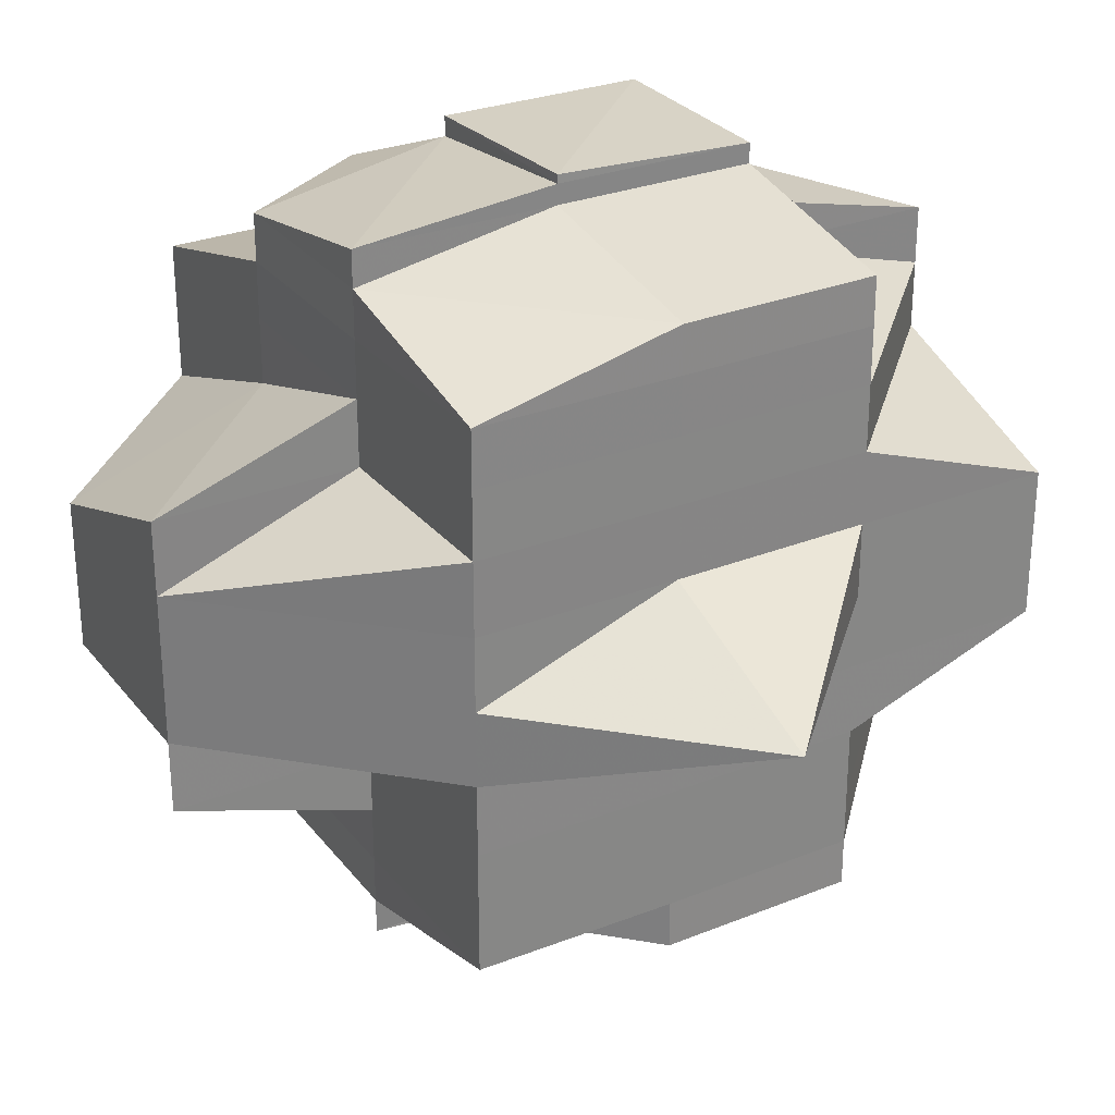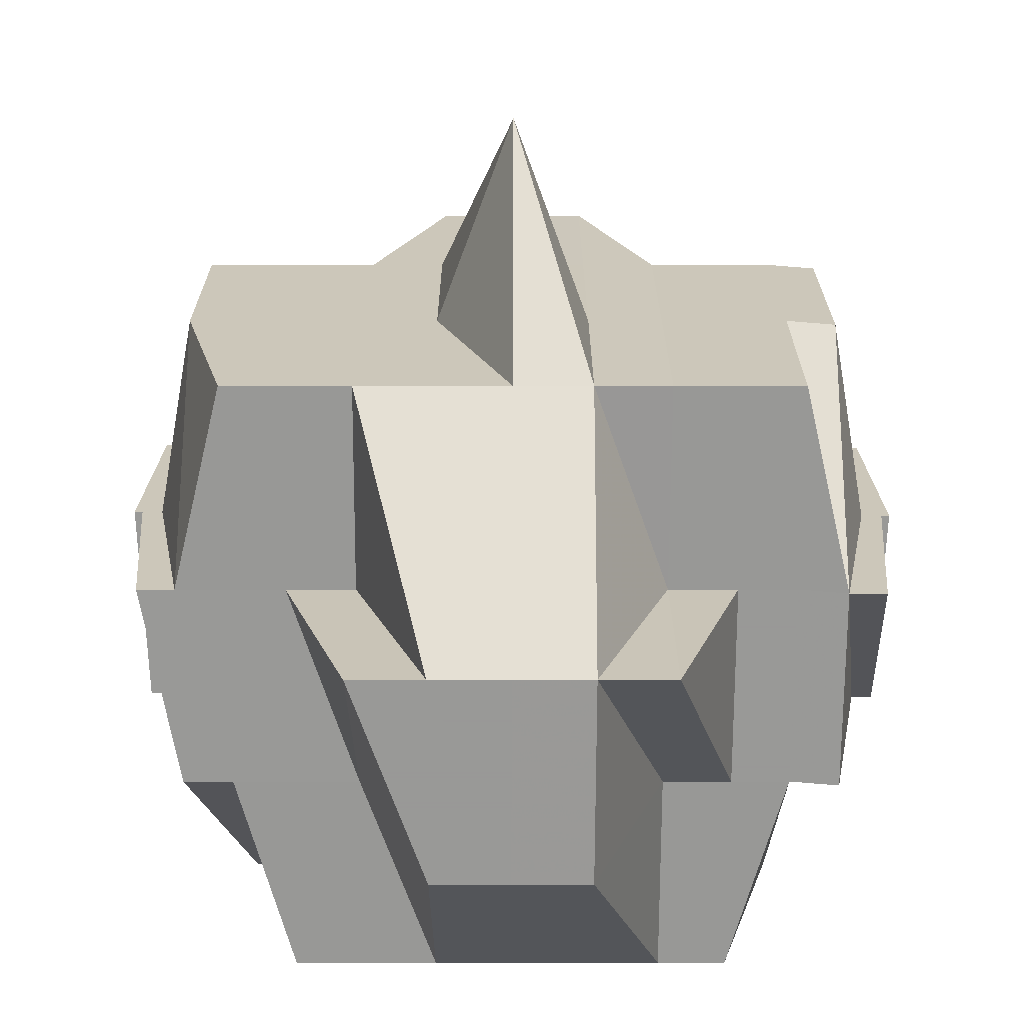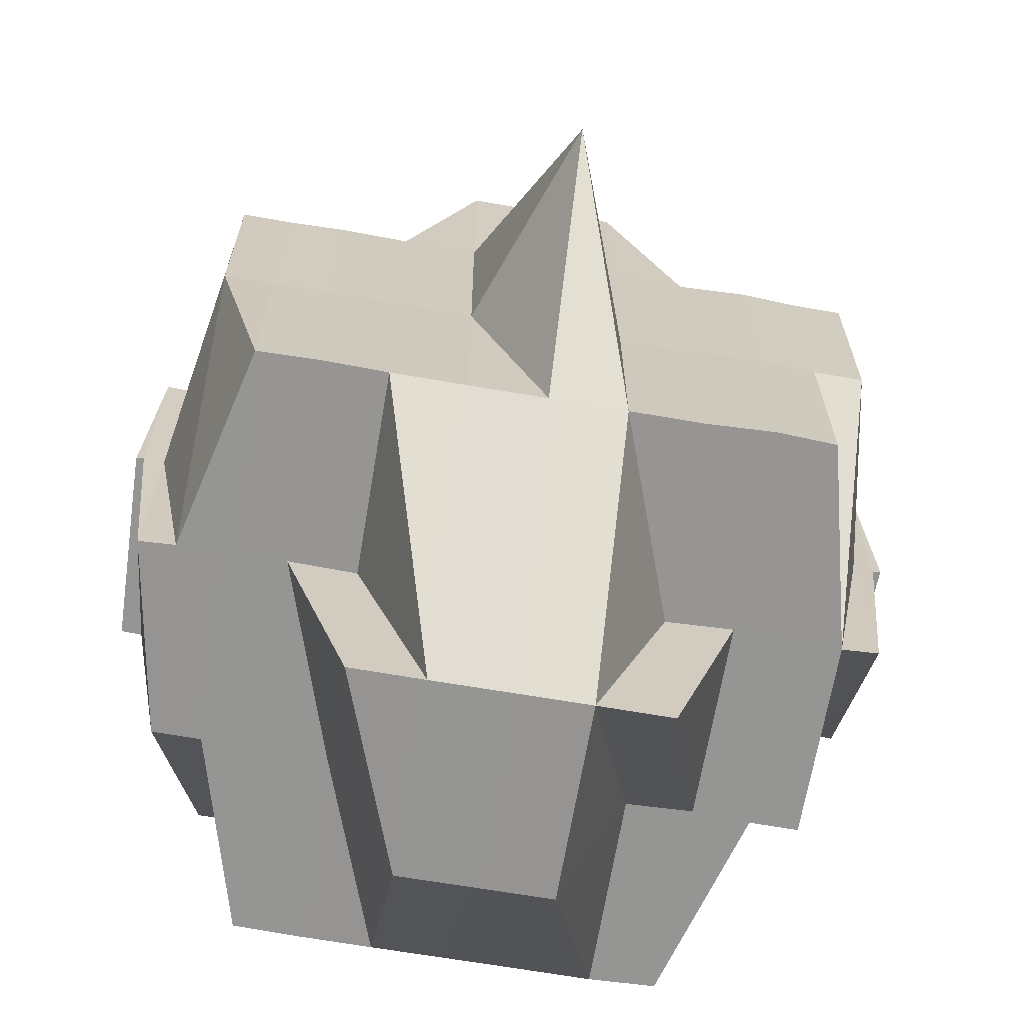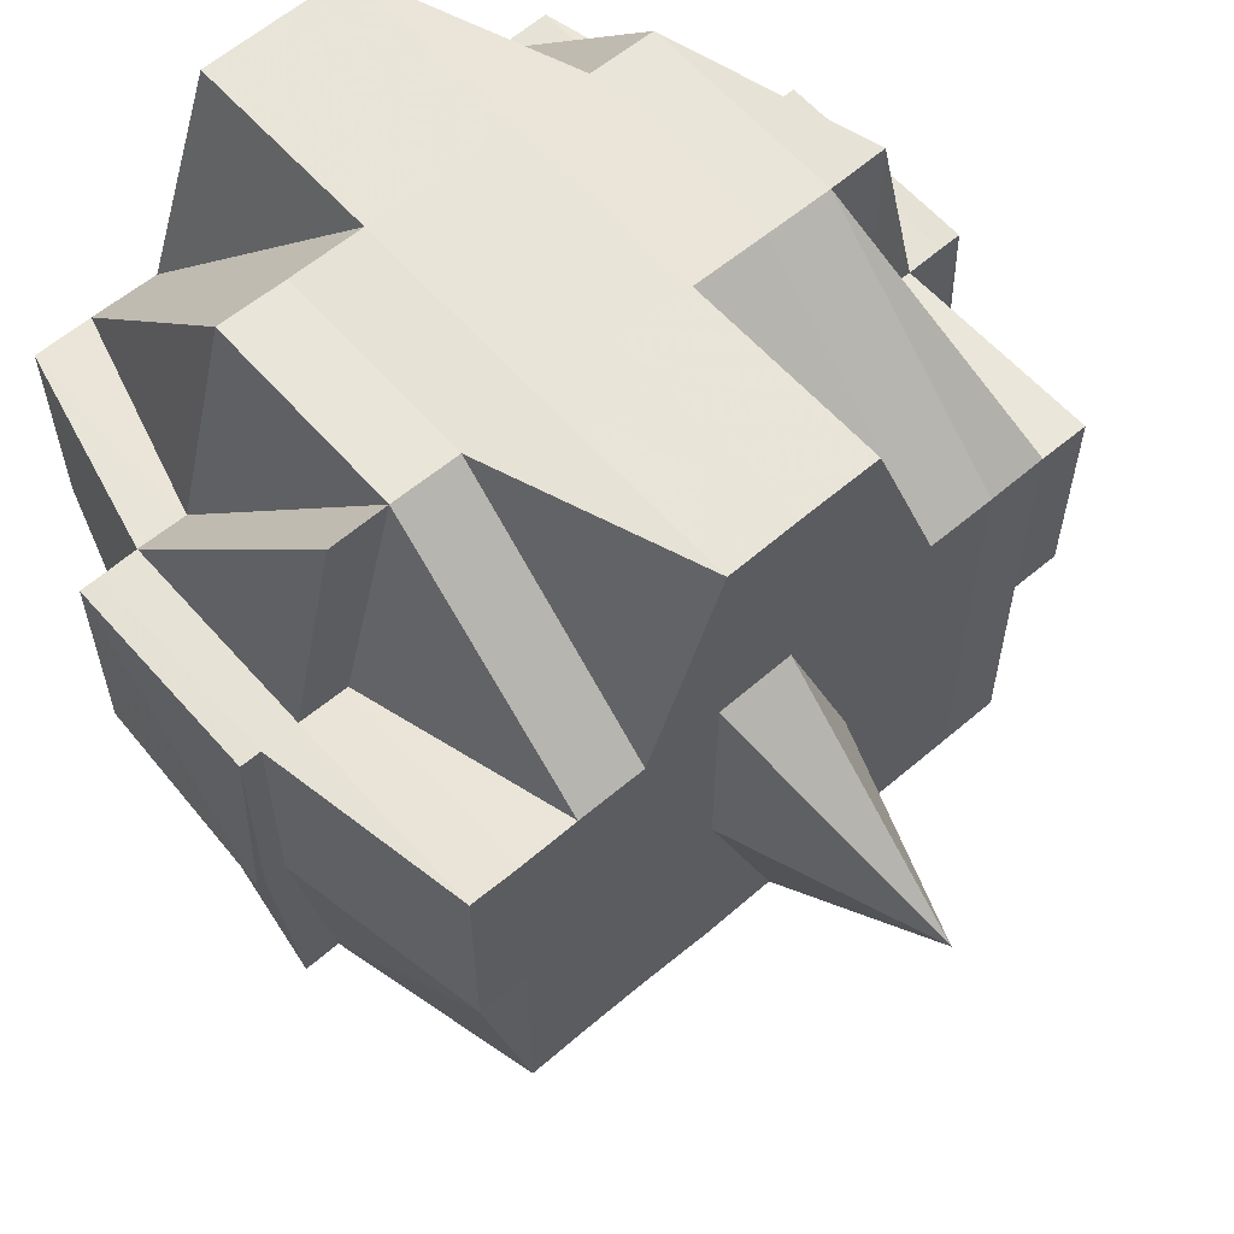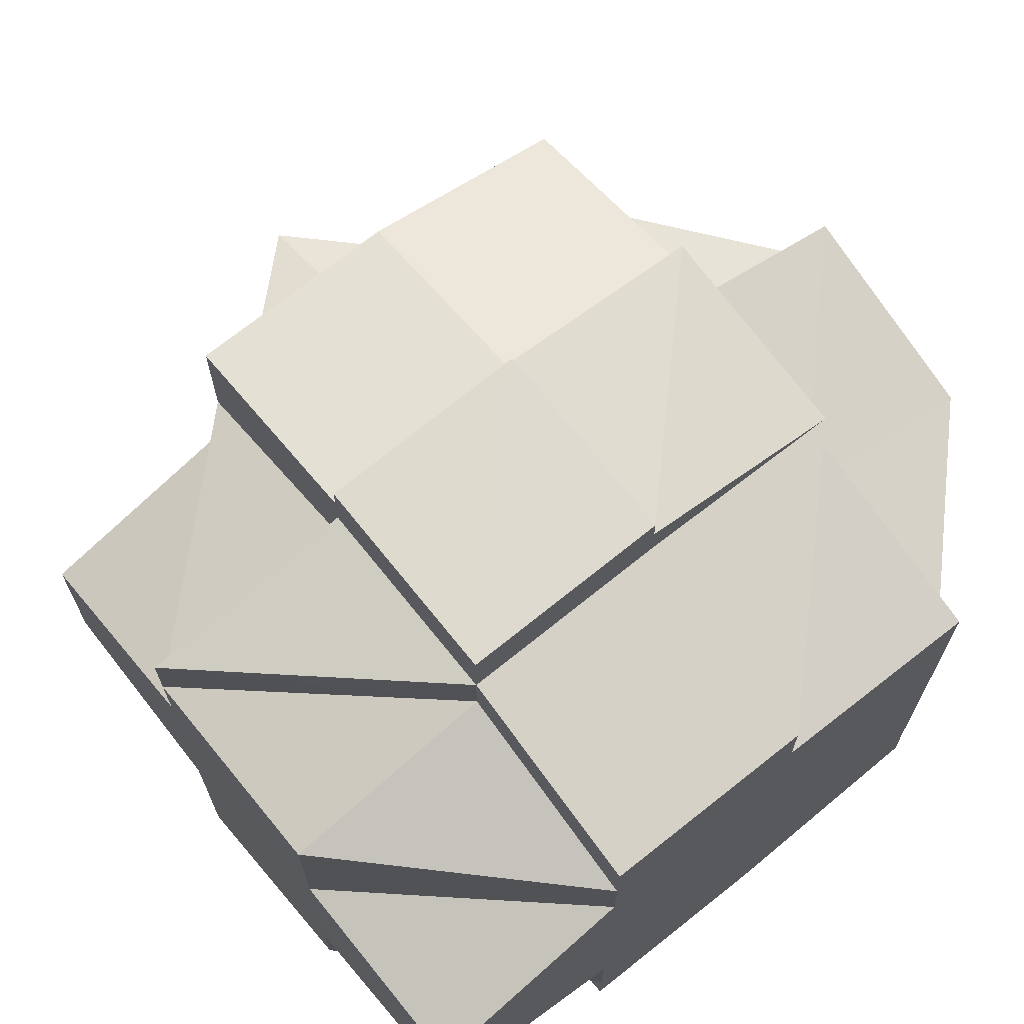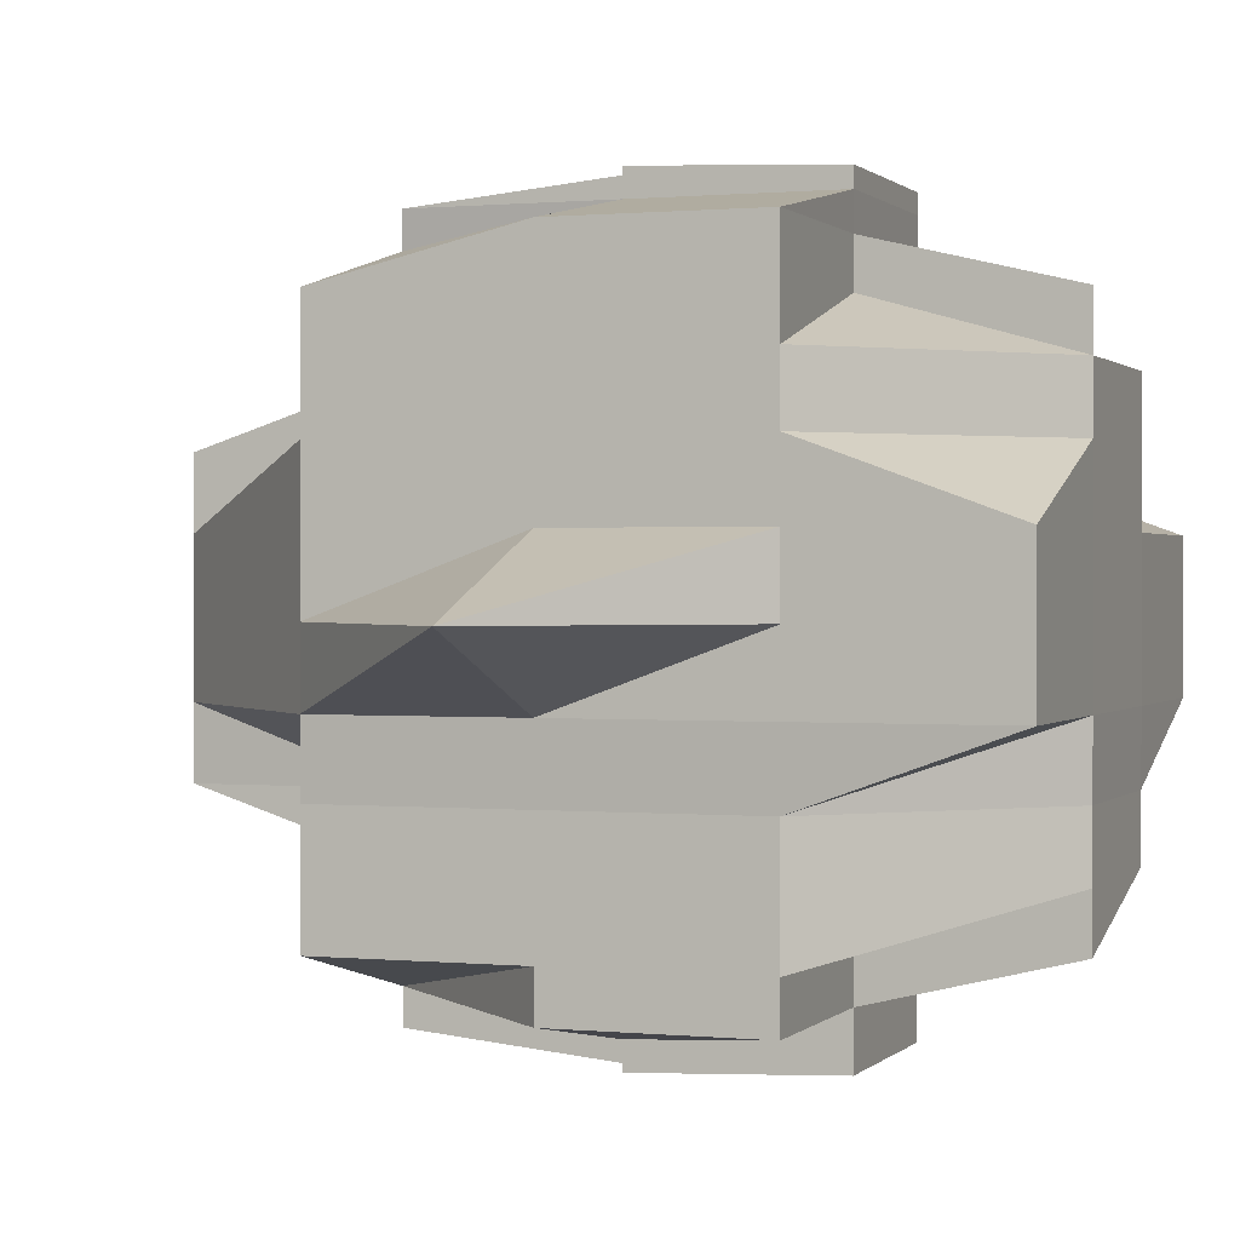
<metadata>
{"format":"obj","ext":"obj","renderer":"f3d","projection":"perspective","resolution":1024,"background":"white","views":[{"elev":28.6,"azim":59.3,"up":"+Z"},{"elev":-68.7,"azim":89.8,"up":"+Y"},{"elev":-67.3,"azim":80.4,"up":"+Y"},{"elev":60.2,"azim":48.9,"up":"+Y"},{"elev":69.1,"azim":-128.6,"up":"+Z"},{"elev":0.7,"azim":110.1,"up":"+Z"}]}
</metadata>
<code>
o 809
v 2159 1860 14.1
v 2159 1860 14.1
v 2159 1860 14.1
v 2159 1860 14.1
v 2159 1860 14.1
v 2159 1860 14.1
v 2159 1860 14.1
v 2159 1860 14.1
v 2159 1860 14.1
v 2159 1860 14.1
v 2159 1860 14.1
v 2159 1860 14.1
v 2159 1860 14.1
v 2159 1860 14.1
v 2159 1860 14.1
v 2159 1860 14.1
v 2159 1860 14.1
v 2159 1860 14.1
v 2159 1860 14.1
v 2159 1860 14.1
v 2159 1860 14.1
v 2159 1860 14.1
v 2159 1860 14.1
v 2159 1860 14.1
v 2159 1860 14.1
v 2159 1860 14.1
v 2159 1860 14.1
v 2159 1860 14.1
v 2159 1860 14.1
v 2159 1860 14.1
v 2159 1860 14.1
v 2159 1860 14.1
v 2159 1860 14.1
v 2159 1860 14.1
v 2159 1860 14.1
v 2159 1860 14.1
v 2159 1860 14.1
v 2159 1860 14.09
v 2159 1860 14.1
v 2159 1860 14.09
v 2159 1860 14.1
v 2159 1860 14.1
v 2159 1860 14.1
v 2159 1860 14.09
v 2159 1860 14.09
v 2159 1860 14.09
v 2159 1860 14.09
v 2159 1860 14.09
v 2159 1860 14.09
v 2159 1860 14.1
v 2159 1860 14.09
v 2159 1860 14.09
v 2159 1860 14.09
v 2159 1860 14.09
v 2159 1860 14.09
v 2159 1860 14.09
v 2159 1860 14.09
v 2159 1860 14.1
v 2159 1860 14.1
v 2159 1860 14.1
v 2159 1860 14.1
v 2159 1860 14.1
v 2159 1860 14.1
v 2159 1860 14.1
v 2159 1860 14.1
v 2159 1860 14.1
v 2159 1860 14.1
v 2159 1860 14.09
v 2159 1860 14.1
v 2159 1860 14.1
v 2159 1860 14.1
v 2159 1860 14.1
v 2159 1860 14.09
v 2159 1860 14.09
v 2159 1860 14.1
v 2159 1860 14.09
v 2159 1860 14.09
v 2159 1860 14.09
v 2159 1860 14.09
v 2159 1860 14.1
v 2159 1860 14.09
v 2159 1860 14.09
v 2159 1860 14.09
v 2159 1860 14.09
v 2159 1860 14.09
v 2159 1860 14.09
v 2159 1860 14.09
v 2159 1860 14.09
v 2159 1860 14.09
v 2159 1860 14.09
v 2159 1860 14.08
v 2159 1860 14.08
v 2159 1860 14.09
v 2159 1860 14.08
v 2159 1860 14.08
v 2159 1860 14.09
v 2159 1860 14.09
v 2159 1860 14.08
v 2159 1860 14.08
v 2159 1860 14.08
v 2159 1860 14.08
v 2159 1860 14.08
v 2159 1860 14.08
v 2159 1860 14.09
v 2159 1860 14.09
v 2159 1860 14.08
v 2159 1860 14.09
v 2159 1860 14.09
v 2159 1860 14.08
v 2159 1860 14.09
v 2159 1860 14.09
v 2159 1860 14.09
v 2159 1860 14.09
v 2159 1860 14.09
v 2159 1860 14.1
v 2159 1860 14.09
v 2159 1860 14.09
v 2159 1860 14.1
v 2159 1860 14.1
v 2159 1860 14.09
v 2159 1860 14.1
v 2159 1860 14.1
v 2159 1860 14.1
v 2159 1860 14.1
v 2159 1860 14.1
v 2159 1860 14.1
v 2159 1860 14.1
v 2159 1860 14.1
v 2159 1860 14.1
v 2159 1860 14.1
v 2159 1860 14.1
v 2159 1860 14.1
v 2159 1860 14.1
v 2159 1860 14.1
v 2159 1860 14.1
v 2159 1860 14.1
v 2159 1860 14.09
v 2159 1860 14.09
v 2159 1860 14.1
v 2159 1860 14.09
v 2159 1860 14.09
v 2159 1860 14.09
v 2159 1860 14.09
v 2159 1860 14.09
v 2159 1860 14.09
v 2159 1860 14.09
v 2159 1860 14.09
v 2159 1860 14.08
v 2159 1860 14.08
v 2159 1860 14.09
v 2159 1860 14.09
v 2159 1860 14.09
v 2159 1860 14.08
v 2159 1860 14.09
v 2159 1860 14.08
v 2159 1860 14.09
v 2159 1860 14.08
v 2159 1860 14.08
v 2159 1860 14.08
v 2159 1860 14.08
v 2159 1860 14.08
v 2159 1860 14.08
v 2159 1860 14.08
v 2159 1860 14.08
v 2159 1860 14.08
v 2159 1860 14.08
v 2159 1860 14.08
v 2159 1860 14.08
v 2159 1860 14.08
v 2159 1860 14.08
v 2159 1860 14.07
v 2159 1860 14.07
v 2159 1860 14.07
v 2159 1860 14.07
v 2159 1860 14.08
v 2159 1860 14.07
v 2159 1860 14.07
v 2159 1860 14.07
v 2159 1860 14.07
v 2159 1860 14.07
v 2159 1860 14.07
v 2159 1860 14.07
v 2159 1860 14.07
v 2159 1860 14.08
v 2159 1860 14.07
v 2159 1860 14.08
v 2159 1860 14.07
v 2159 1860 14.07
v 2159 1860 14.07
v 2159 1860 14.06
v 2159 1860 14.06
v 2159 1860 14.06
v 2159 1860 14.06
v 2159 1860 14.06
v 2159 1860 14.06
v 2159 1860 14.07
v 2159 1860 14.07
v 2159 1860 14.07
v 2159 1860 14.07
v 2159 1860 14.06
v 2159 1860 14.06
v 2159 1860 14.07
v 2159 1860 14.06
v 2159 1860 14.07
v 2159 1860 14.06
v 2159 1860 14.06
v 2159 1860 14.06
v 2159 1860 14.06
v 2159 1860 14.06
v 2159 1860 14.07
v 2159 1860 14.07
v 2159 1860 14.06
v 2159 1860 14.07
v 2159 1860 14.07
v 2159 1860 14.07
v 2159 1860 14.07
v 2159 1860 14.07
v 2159 1860 14.07
v 2159 1860 14.07
v 2159 1860 14.08
v 2159 1860 14.07
v 2159 1860 14.08
v 2159 1860 14.08
v 2159 1860 14.07
v 2159 1860 14.07
v 2159 1860 14.07
v 2159 1860 14.07
v 2159 1860 14.07
v 2159 1860 14.07
v 2159 1860 14.07
v 2159 1860 14.06
v 2159 1860 14.07
v 2159 1860 14.07
v 2159 1860 14.07
v 2159 1860 14.07
v 2159 1860 14.08
v 2159 1860 14.08
v 2159 1860 14.08
v 2159 1860 14.08
v 2159 1860 14.07
v 2159 1860 14.07
v 2159 1860 14.07
v 2159 1860 14.07
v 2159 1860 14.07
v 2159 1860 14.07
v 2159 1860 14.08
v 2159 1860 14.07
v 2159 1860 14.07
v 2159 1860 14.07
v 2159 1860 14.07
v 2159 1860 14.07
v 2159 1860 14.07
v 2159 1860 14.07
v 2159 1860 14.07
v 2159 1860 14.07
v 2159 1860 14.06
v 2159 1860 14.08
v 2159 1860 14.08
v 2159 1860 14.06
v 2159 1860 14.07
v 2159 1860 14.07
v 2159 1860 14.06
v 2159 1860 14.06
v 2159 1860 14.06
v 2159 1860 14.06
v 2159 1860 14.06
v 2159 1860 14.06
v 2159 1860 14.06
v 2159 1860 14.06
v 2159 1860 14.07
v 2159 1860 14.06
v 2159 1860 14.06
v 2159 1860 14.06
v 2159 1860 14.06
v 2159 1860 14.09
v 2159 1860 14.09
v 2159 1860 14.09
v 2159 1860 14.09
v 2159 1860 14.09
v 2159 1860 14.08
v 2159 1860 14.08
v 2159 1860 14.08
v 2159 1860 14.08
v 2159 1860 14.08
v 2159 1860 14.08
v 2159 1860 14.09
v 2159 1860 14.08
v 2159 1860 14.08
v 2159 1860 14.08
v 2159 1860 14.08
v 2159 1860 14.08
v 2159 1860 14.08
v 2159 1860 14.08
v 2159 1860 14.07
v 2159 1860 14.08
v 2159 1860 14.08
v 2159 1860 14.07
v 2159 1860 14.08
v 2159 1860 14.07
v 2159 1860 14.07
v 2159 1860 14.07
v 2159 1860 14.07
v 2159 1860 14.07
v 2159 1860 14.06
v 2159 1860 14.06
v 2159 1860 14.06
v 2159 1860 14.06
v 2159 1860 14.06
f 1 2 3
f 2 4 5
f 1 6 7
f 8 9 10
f 11 12 9
f 13 14 8
f 15 16 10
f 17 18 16
f 19 20 15
f 20 21 18
f 20 22 17
f 23 24 20
f 22 25 26
f 22 27 28
f 28 29 30
f 27 31 25
f 32 33 31
f 34 27 35
f 36 37 27
f 37 38 39
f 39 40 41
f 42 41 43
f 44 45 39
f 44 46 45
f 47 46 44
f 48 47 44
f 48 49 50
f 51 47 48
f 52 53 48
f 54 55 51
f 56 54 57
f 57 48 58
f 59 52 58
f 58 50 21
f 58 48 60
f 60 61 62
f 63 58 64
f 63 64 20
f 65 58 63
f 66 63 20
f 66 65 63
f 67 65 66
f 67 68 65
f 69 67 66
f 70 69 66
f 71 69 72
f 69 73 67
f 73 68 67
f 68 74 75
f 76 77 74
f 73 78 68
f 79 73 80
f 81 78 73
f 82 83 73
f 83 84 78
f 78 85 86
f 87 88 85
f 78 87 89
f 90 87 78
f 90 91 87
f 91 92 87
f 87 92 93
f 94 91 90
f 91 95 92
f 96 94 90
f 96 90 97
f 94 98 91
f 98 95 91
f 99 94 96
f 100 98 94
f 99 100 94
f 101 102 99
f 103 100 99
f 104 99 96
f 105 101 104
f 106 99 104
f 104 96 97
f 107 104 108
f 103 109 100
f 100 109 98
f 110 104 97
f 97 111 112
f 97 112 113
f 110 97 114
f 114 113 115
f 114 97 116
f 117 110 114
f 117 114 118
f 118 114 69
f 119 120 118
f 121 118 122
f 123 119 122
f 122 124 125
f 14 123 126
f 127 122 126
f 122 70 126
f 126 70 128
f 70 129 130
f 131 130 132
f 133 134 135
f 136 137 134
f 134 138 139
f 134 139 31
f 45 140 134
f 140 117 134
f 45 141 140
f 140 142 117
f 141 142 140
f 142 110 117
f 46 141 45
f 142 143 110
f 46 144 141
f 141 145 142
f 144 145 141
f 145 143 142
f 146 144 46
f 147 148 145
f 146 149 144
f 143 150 151
f 152 146 46
f 47 152 46
f 152 153 146
f 153 149 146
f 154 152 47
f 51 154 47
f 93 154 51
f 149 155 156
f 93 157 154
f 154 158 152
f 158 153 152
f 157 158 154
f 92 157 93
f 158 159 153
f 92 160 157
f 157 161 158
f 161 159 158
f 160 161 157
f 95 160 92
f 161 162 159
f 163 162 164
f 162 165 166
f 95 167 160
f 160 168 161
f 167 168 160
f 169 167 95
f 170 171 168
f 98 169 95
f 169 172 167
f 109 169 98
f 109 173 169
f 173 172 169
f 172 174 175
f 176 173 109
f 177 178 172
f 176 179 173
f 180 179 176
f 181 182 176
f 182 183 179
f 184 176 109
f 184 109 103
f 185 176 184
f 186 184 103
f 179 187 188
f 179 189 187
f 190 191 189
f 192 193 191
f 194 192 195
f 183 194 196
f 197 196 179
f 198 197 199
f 195 200 201
f 196 201 202
f 203 201 204
f 205 206 203
f 201 207 208
f 209 208 210
f 196 202 211
f 202 212 213
f 202 213 214
f 178 215 211
f 211 202 216
f 217 211 172
f 172 211 218
f 211 216 218
f 218 216 219
f 218 219 168
f 168 219 220
f 219 216 221
f 168 222 223
f 219 224 222
f 216 225 221
f 221 226 165
f 225 227 226
f 221 225 228
f 225 229 227
f 230 231 229
f 232 230 225
f 233 234 225
f 228 235 236
f 237 236 238
f 239 240 236
f 240 241 235
f 241 242 243
f 244 245 235
f 236 235 246
f 235 245 247
f 235 247 246
f 245 248 247
f 245 249 248
f 249 250 251
f 247 248 185
f 248 252 253
f 248 254 252
f 255 256 254
f 247 185 257
f 246 247 257
f 257 185 184
f 257 184 186
f 246 257 258
f 258 257 186
f 249 259 255
f 234 259 249
f 260 249 261
f 262 259 260
f 259 263 190
f 264 265 259
f 263 266 267
f 265 268 266
f 269 267 270
f 271 268 272
f 271 273 274
f 275 276 277
f 278 279 276
f 145 280 143
f 281 280 145
f 148 282 280
f 282 283 258
f 284 258 280
f 280 285 143
f 280 258 285
f 143 285 286
f 258 186 285
f 285 186 106
f 186 287 288
f 285 288 150
f 149 289 281
f 289 290 291
f 289 291 155
f 292 289 149
f 153 292 149
f 159 292 153
f 159 236 292
f 292 236 289
f 236 246 289
f 293 294 295
f 296 297 298
f 299 300 301
f 302 303 300
f 304 305 306
f 306 307 308

</code>
